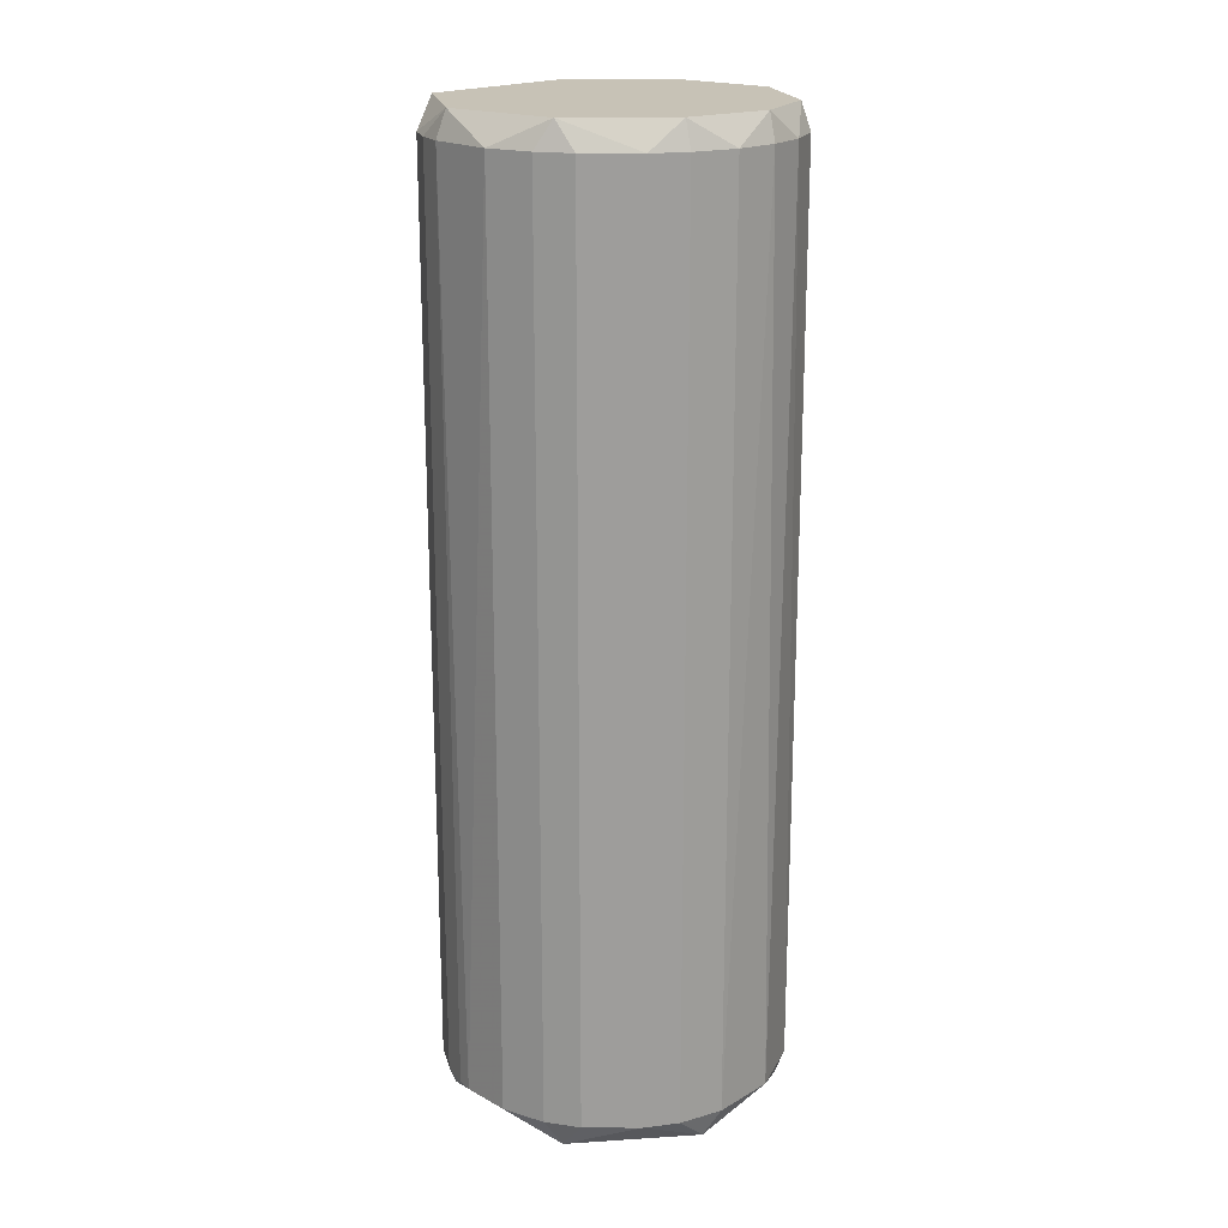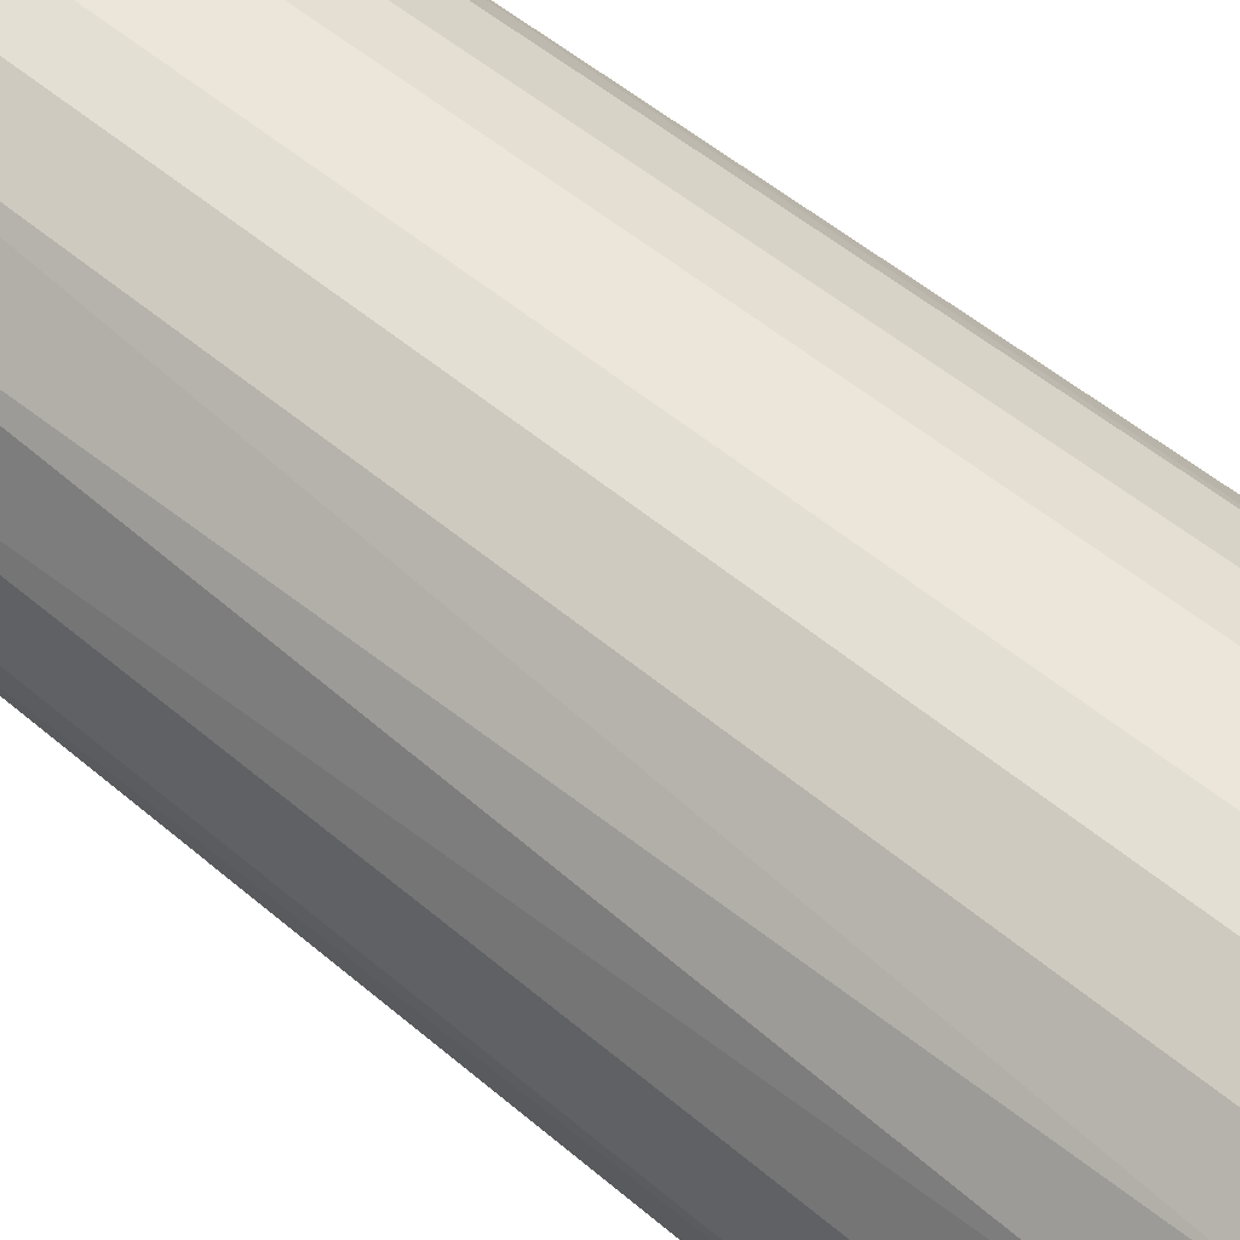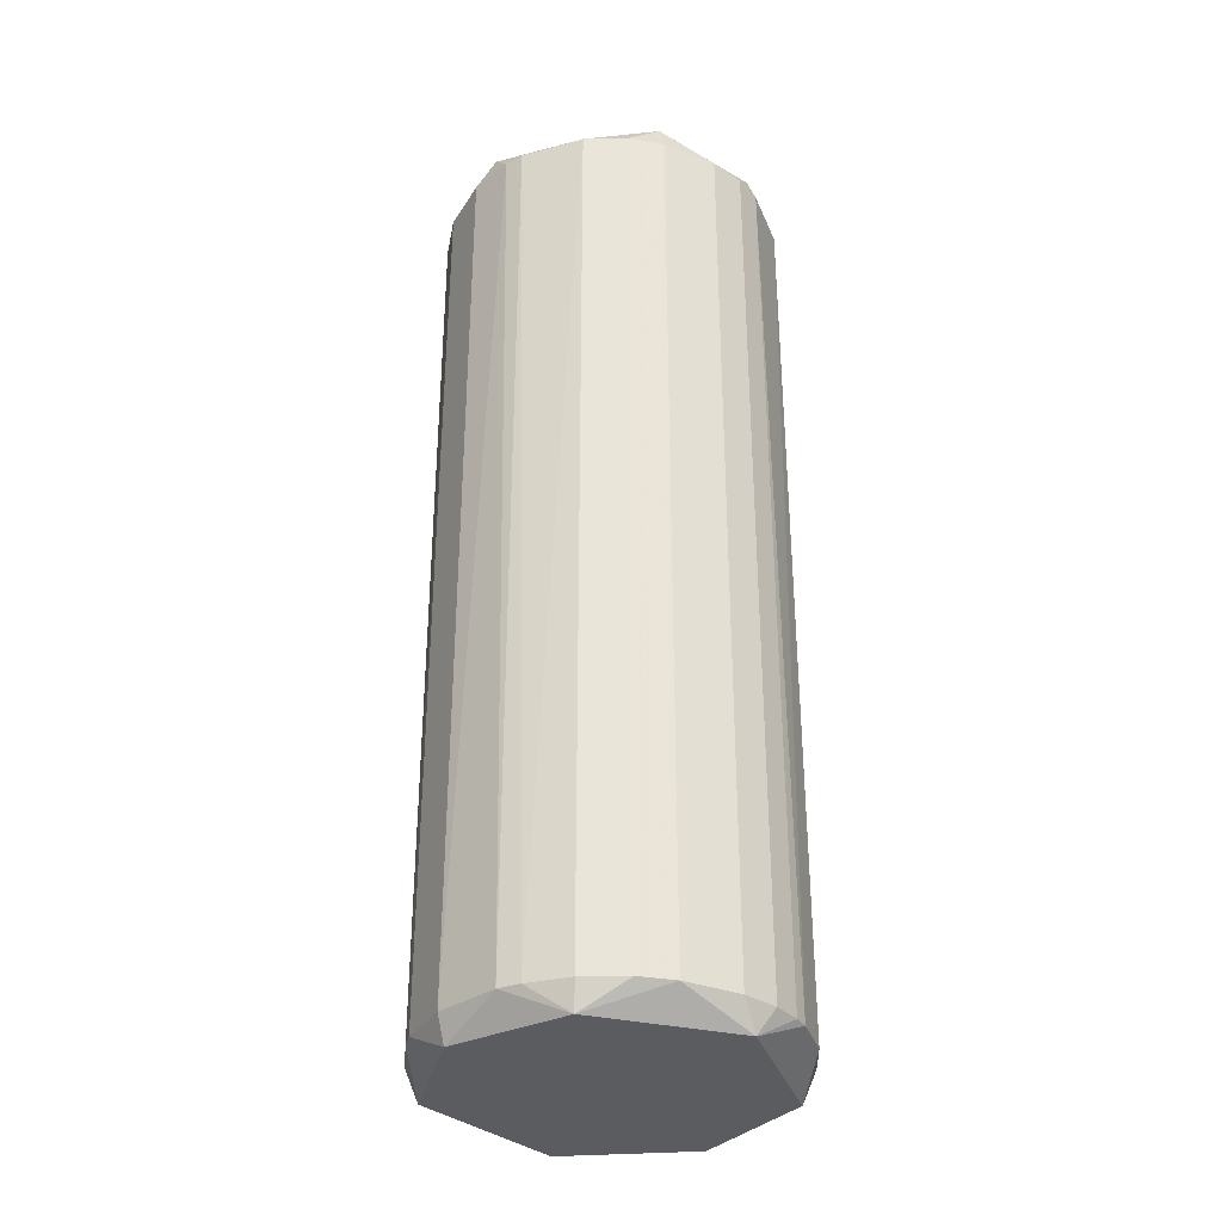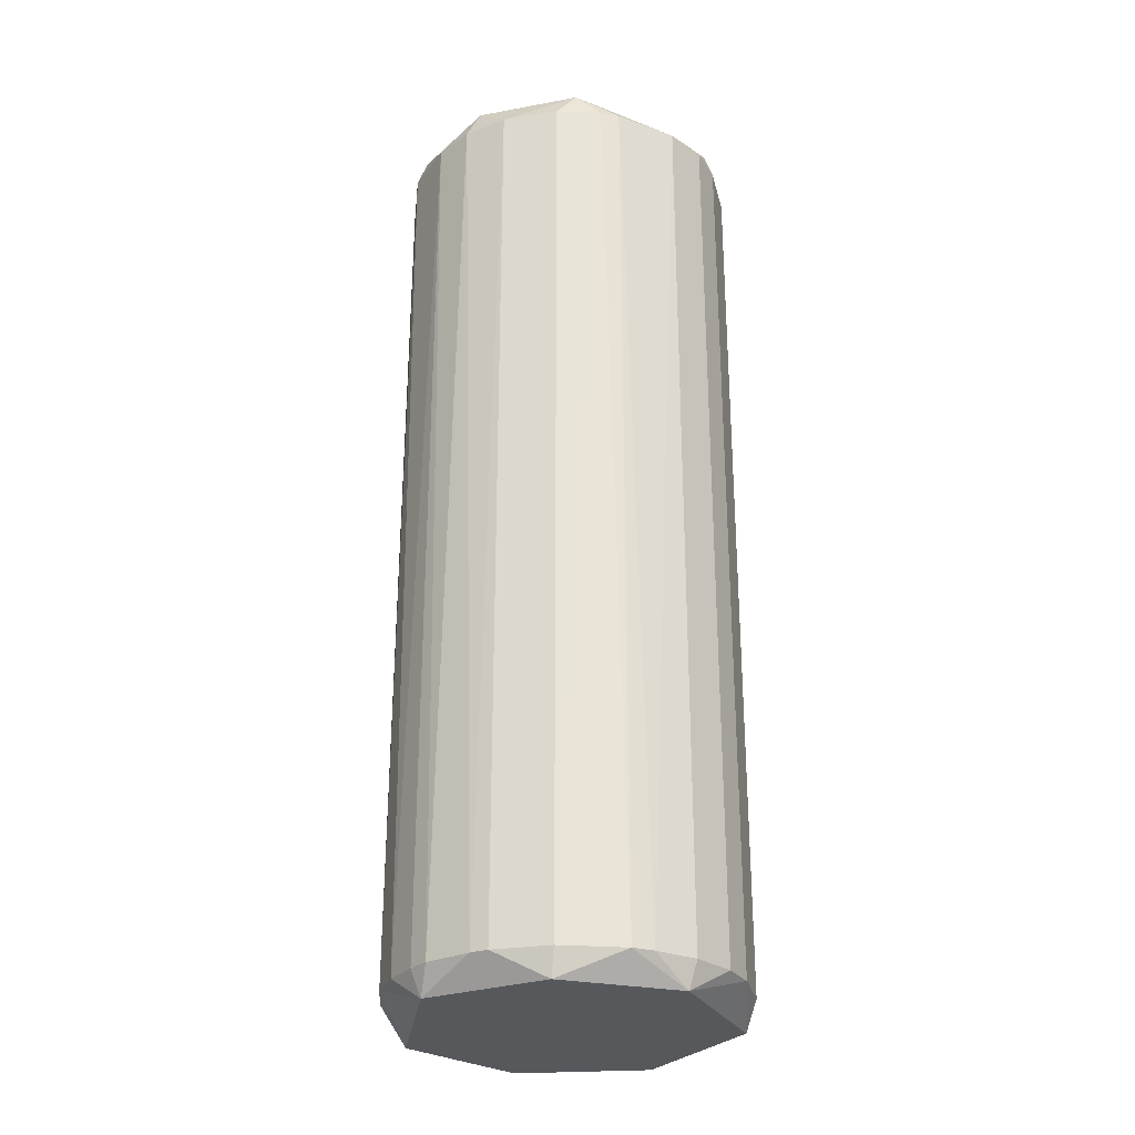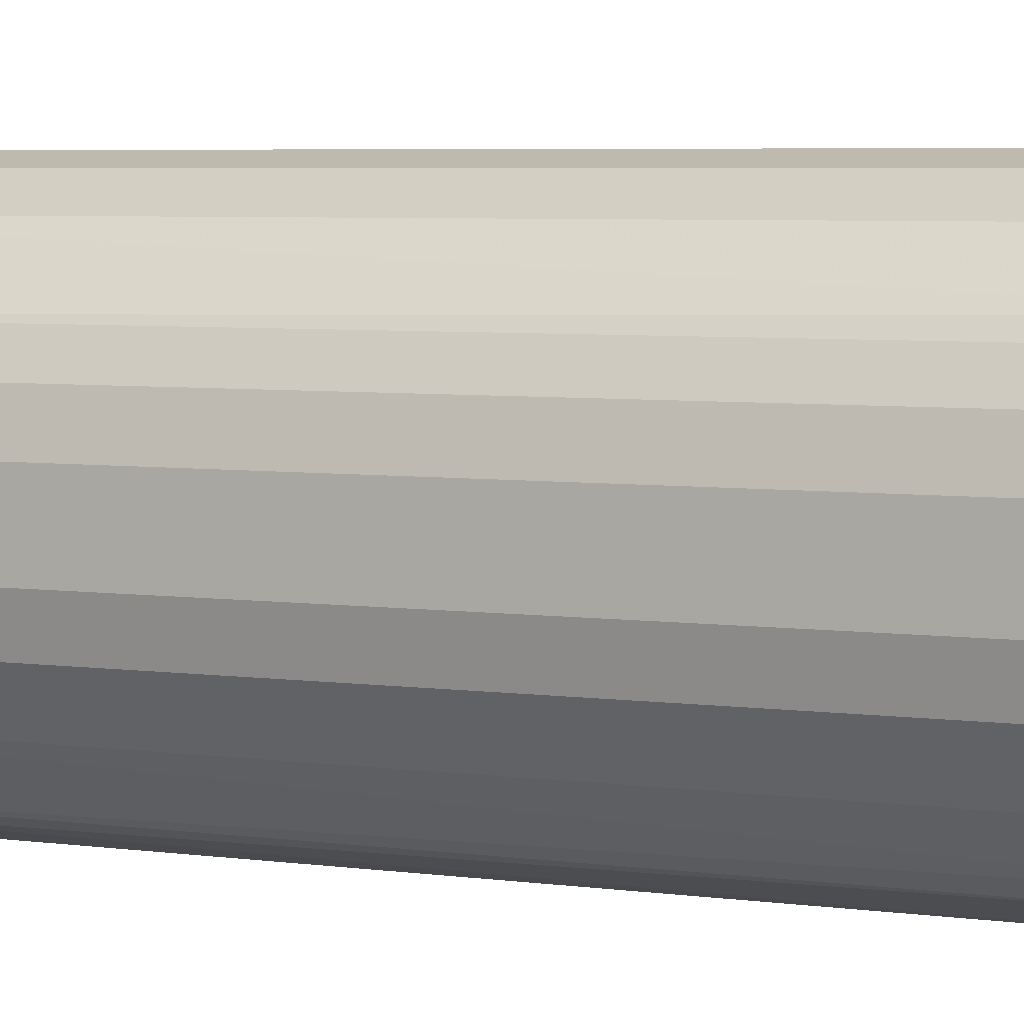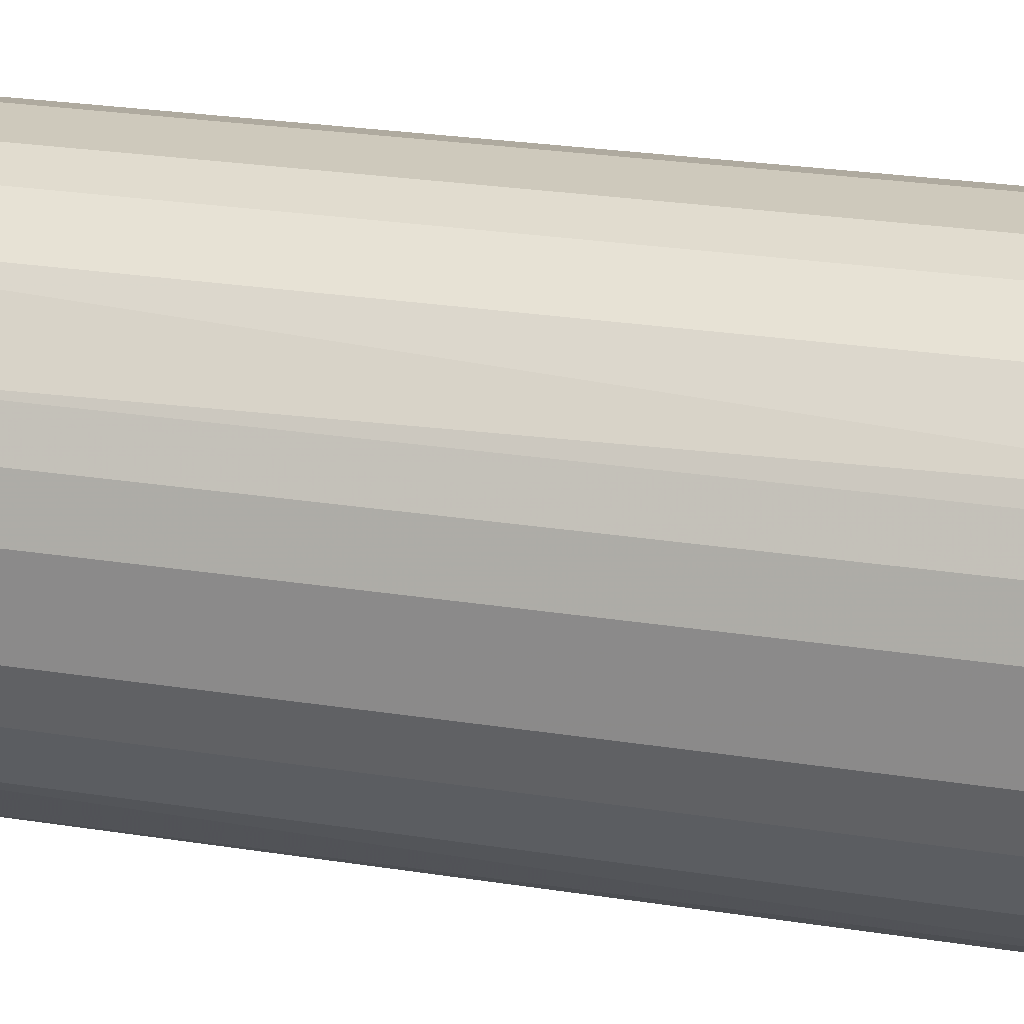
<metadata>
{"format":"obj","ext":"obj","renderer":"f3d","projection":"perspective","resolution":1024,"background":"white","views":[{"elev":19.3,"azim":-179.3,"up":"+Z"},{"elev":47.0,"azim":-45.2,"up":"+Y"},{"elev":-33.6,"azim":62.5,"up":"+Z"},{"elev":-28.0,"azim":13.3,"up":"+Z"},{"elev":4.5,"azim":116.9,"up":"+Y"},{"elev":22.5,"azim":106.0,"up":"+Y"}]}
</metadata>
<code>
o convex_0
v 10.32 15.97 764.5
v -6.436 -56.99 557.4
v -10.38 -56 557.4
v 10.32 15.97 551.5
v -37.99 -12.62 758.5
v 31.03 -42.2 758.5
v 37.93 -12.62 557.4
v -33.06 1.177 557.4
v -16.3 -54.03 758.5
v -35.03 -35.3 557.4
v 33 1.177 758.5
v -14.32 16.96 758.5
v 20.18 -52.06 557.4
v 6.376 -56.99 758.5
v -6.436 18.93 557.4
v -31.09 -38.26 764.5
v 23.14 12.02 557.4
v 35.96 -25.44 764.5
v 35.96 -33.32 557.4
v -22.21 -48.11 551.5
v -30.1 5.116 758.5
v -23.2 12.02 557.4
v 14.26 16.96 758.5
v -36.02 -13.61 551.5
v 29.05 -41.21 551.5
v -33.06 -39.24 758.5
v 37.93 -25.44 758.5
v -24.18 -49.1 557.4
v -37.99 -25.44 557.4
v 33 1.177 557.4
v 20.18 -52.06 758.5
v -37.99 -25.44 758.5
v 6.376 18.93 758.5
v 6.376 18.93 557.4
v 6.376 -56.99 557.4
v 37.93 -12.62 758.5
v -29.12 3.147 764.5
v 10.32 -54.03 764.5
v -37.99 -12.62 557.4
v 31.03 -42.2 557.4
v 23.14 12.02 758.5
v -6.436 -56.99 758.5
v 34.97 -8.685 551.5
v -24.18 -49.1 758.5
v -35.03 -2.769 758.5
v -23.2 12.02 758.5
v 37.93 -25.44 557.4
v -19.26 12.02 551.5
v -6.436 18.93 758.5
v -30.1 -43.18 557.4
v 35.96 -4.738 557.4
v 14.26 16.96 557.4
v -14.32 16.96 557.4
v 35.96 -33.32 758.5
v 5.388 -55.02 551.5
v -20.24 -52.05 557.4
v 31.03 0.1964 764.5
v 31.03 4.135 557.4
v 16.24 -54.03 758.5
v 24.12 -49.1 557.4
v -13.34 -53.04 764.5
v 35.96 -4.738 758.5
v -36.02 -13.61 764.5
v -13.34 14.98 764.5
f 49 12 64
f 1 16 18
f 2 3 20
f 8 21 22
f 4 20 24
f 20 10 24
f 20 4 25
f 24 10 29
f 10 26 32
f 26 16 32
f 5 29 32
f 29 10 32
f 1 23 33
f 4 15 34
f 15 33 34
f 14 2 35
f 27 7 36
f 18 27 36
f 16 1 37
f 6 18 38
f 18 16 38
f 31 6 38
f 8 24 39
f 29 5 39
f 24 29 39
f 19 6 40
f 25 19 40
f 23 1 41
f 17 23 41
f 3 2 42
f 9 3 42
f 2 14 42
f 14 38 42
f 25 4 43
f 16 26 44
f 21 8 45
f 37 21 45
f 39 5 45
f 8 39 45
f 12 22 46
f 22 21 46
f 21 37 46
f 19 25 47
f 7 27 47
f 27 19 47
f 43 7 47
f 25 43 47
f 15 4 48
f 8 22 48
f 24 8 48
f 4 24 48
f 15 12 49
f 1 33 49
f 33 15 49
f 10 20 50
f 26 10 50
f 20 28 50
f 44 26 50
f 28 44 50
f 30 11 51
f 36 7 51
f 7 43 51
f 43 30 51
f 17 4 52
f 23 17 52
f 33 23 52
f 34 33 52
f 4 34 52
f 12 15 53
f 22 12 53
f 15 48 53
f 48 22 53
f 18 6 54
f 6 19 54
f 27 18 54
f 19 27 54
f 2 20 55
f 25 13 55
f 20 25 55
f 35 2 55
f 13 35 55
f 3 9 56
f 20 3 56
f 28 20 56
f 9 44 56
f 44 28 56
f 1 18 57
f 18 36 57
f 41 1 57
f 11 41 57
f 4 17 58
f 11 30 58
f 41 11 58
f 17 41 58
f 43 4 58
f 30 43 58
f 13 31 59
f 14 35 59
f 35 13 59
f 38 14 59
f 31 38 59
f 13 25 60
f 6 31 60
f 31 13 60
f 40 6 60
f 25 40 60
f 38 16 61
f 9 42 61
f 42 38 61
f 44 9 61
f 16 44 61
f 51 11 62
f 36 51 62
f 11 57 62
f 57 36 62
f 5 32 63
f 32 16 63
f 16 37 63
f 45 5 63
f 37 45 63
f 37 1 64
f 12 46 64
f 46 37 64
f 1 49 64

</code>
